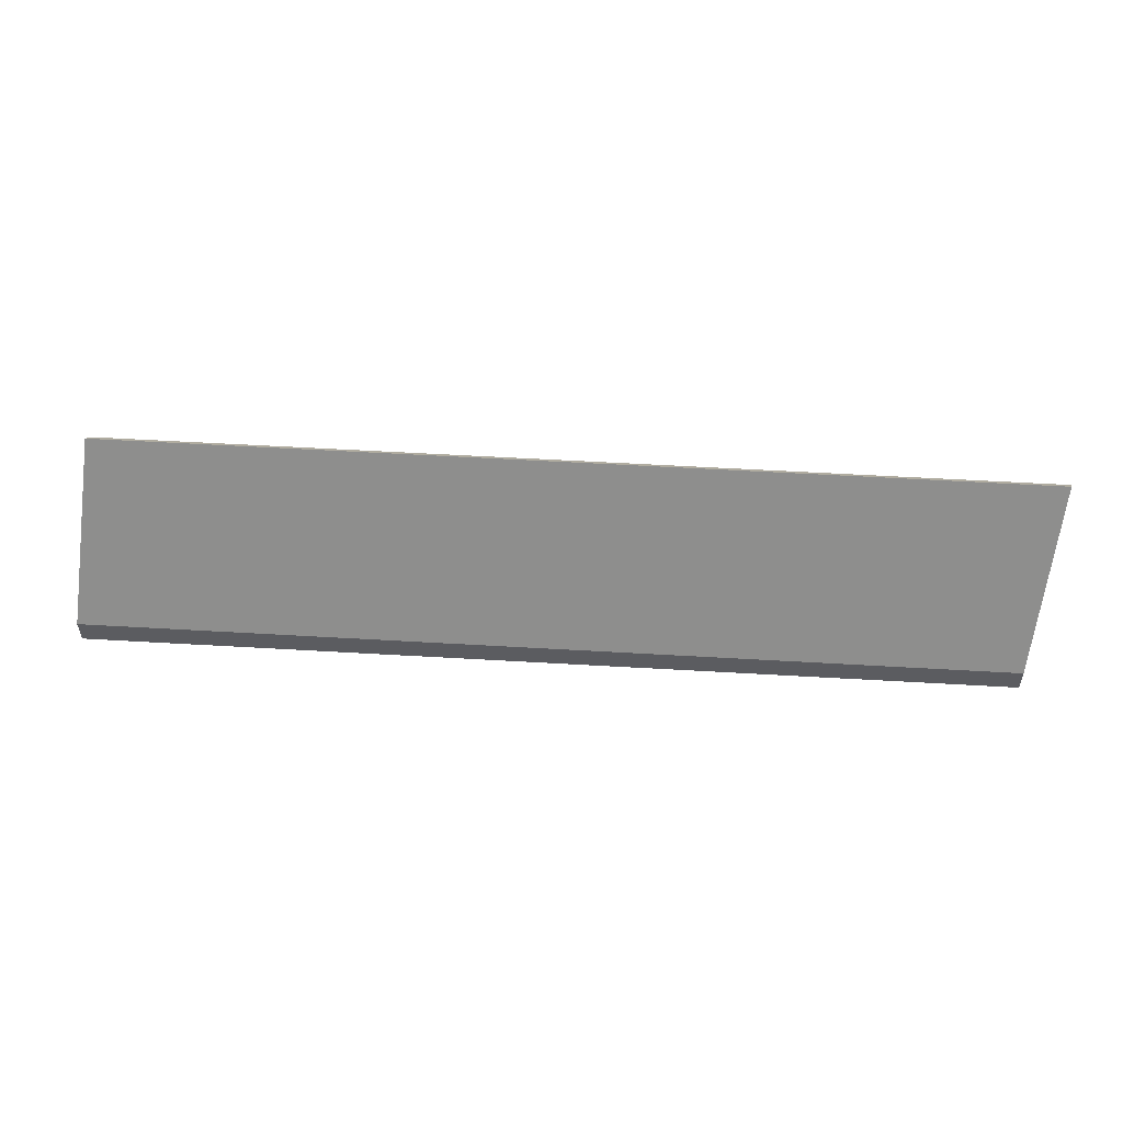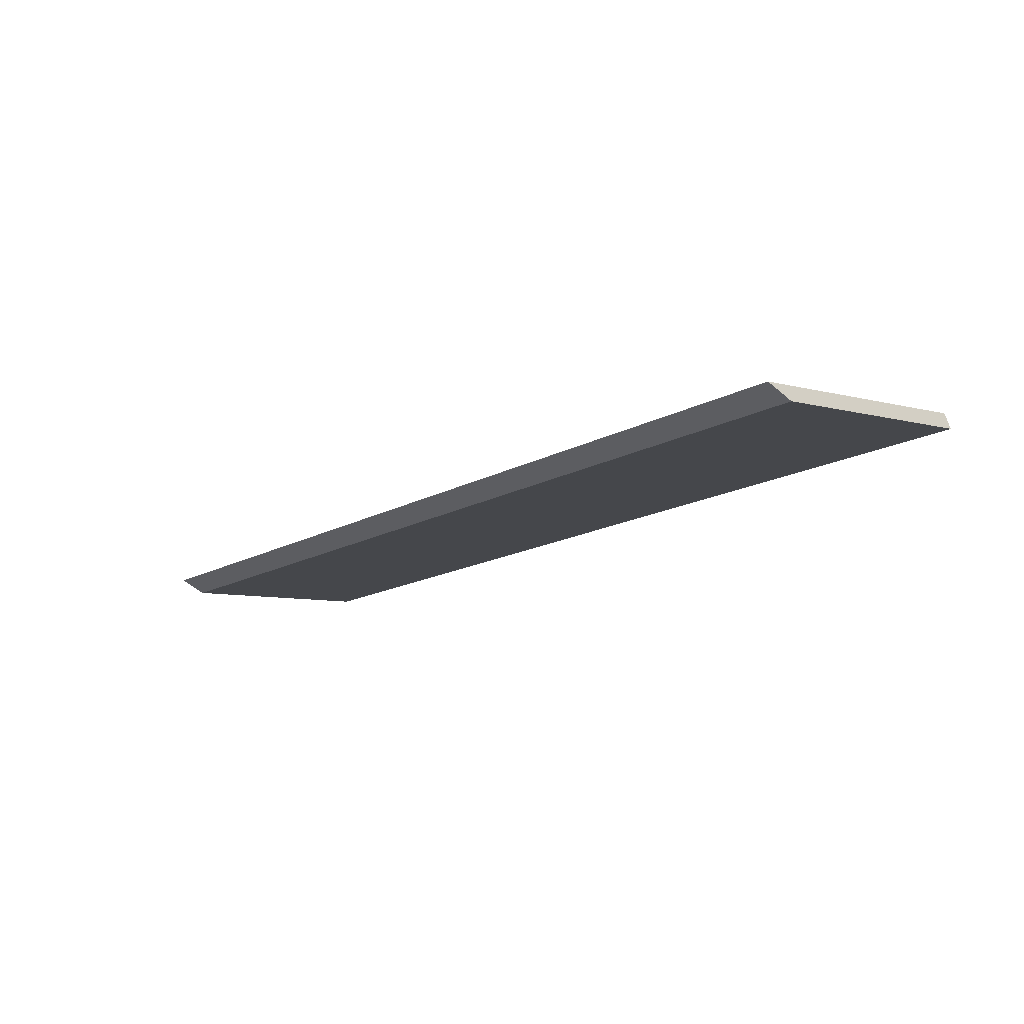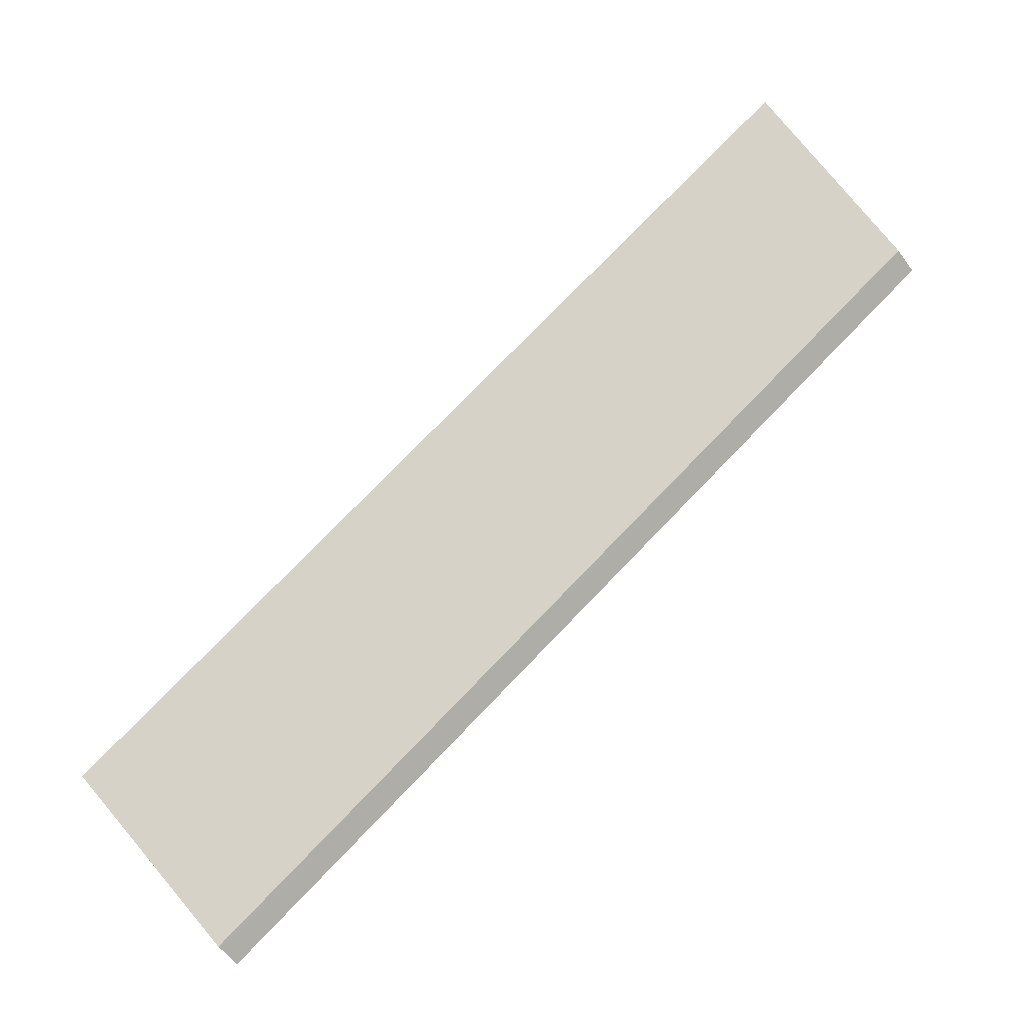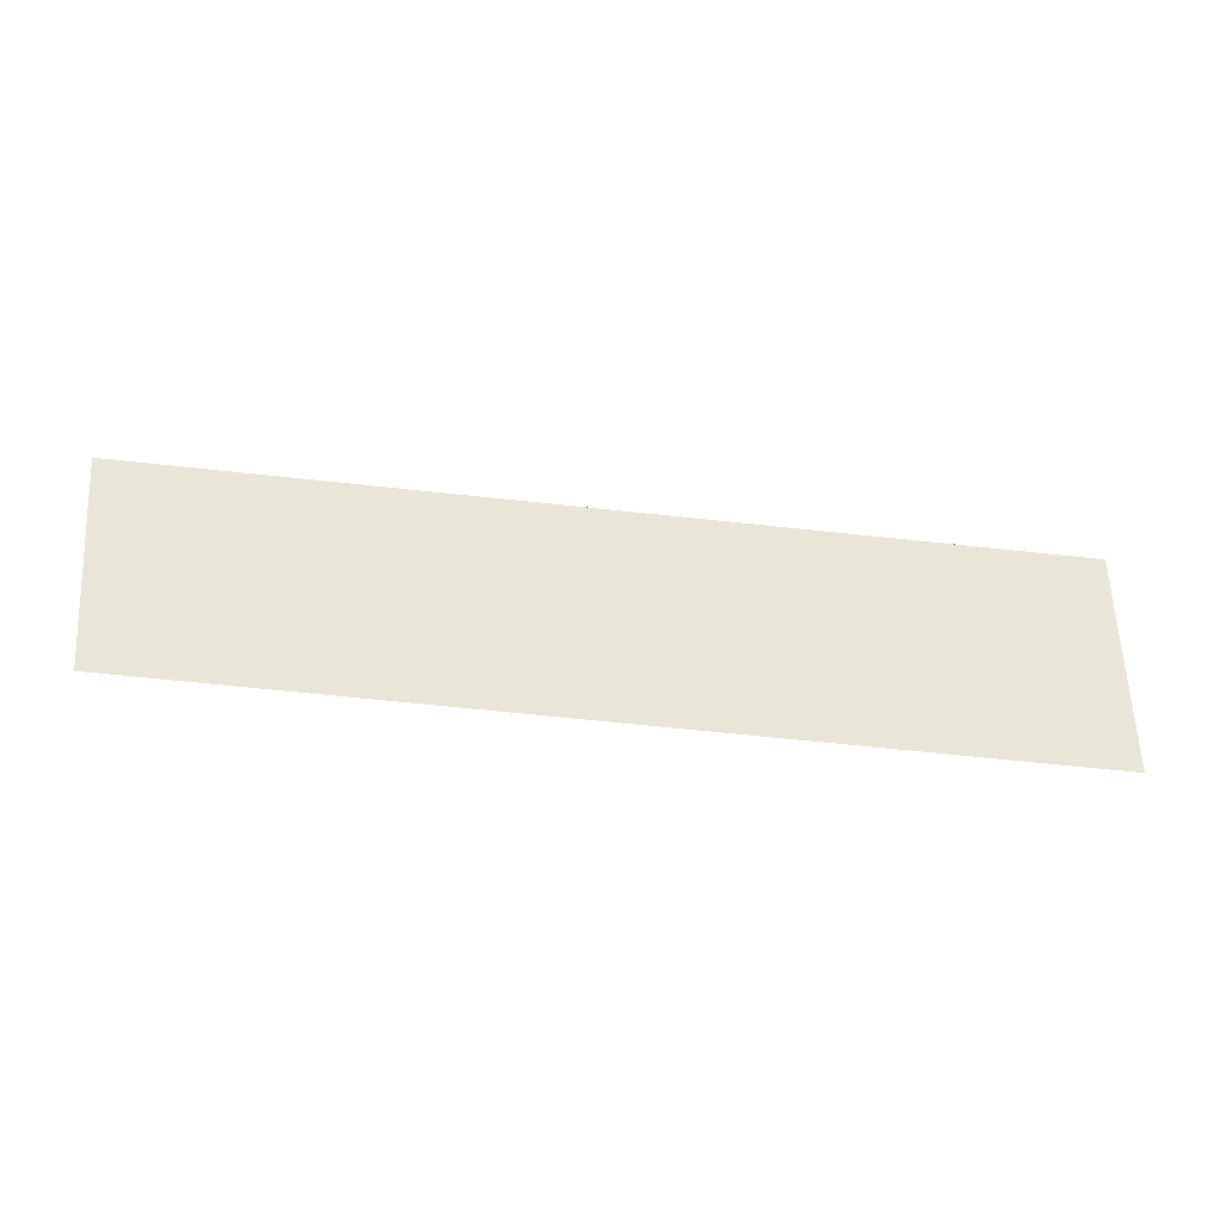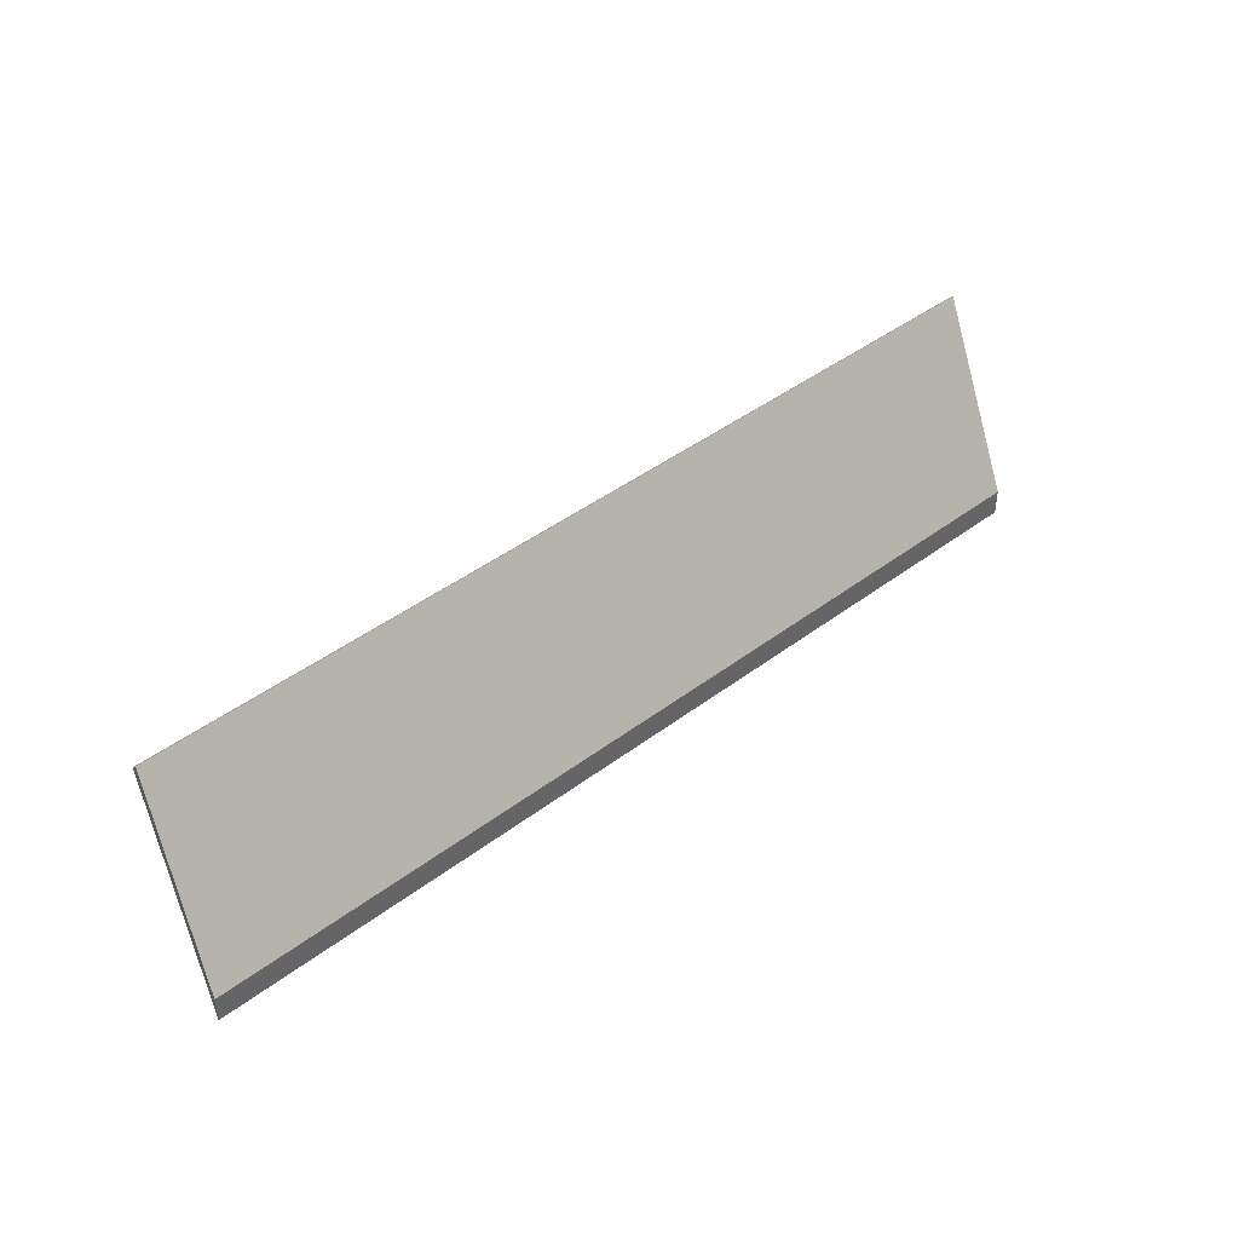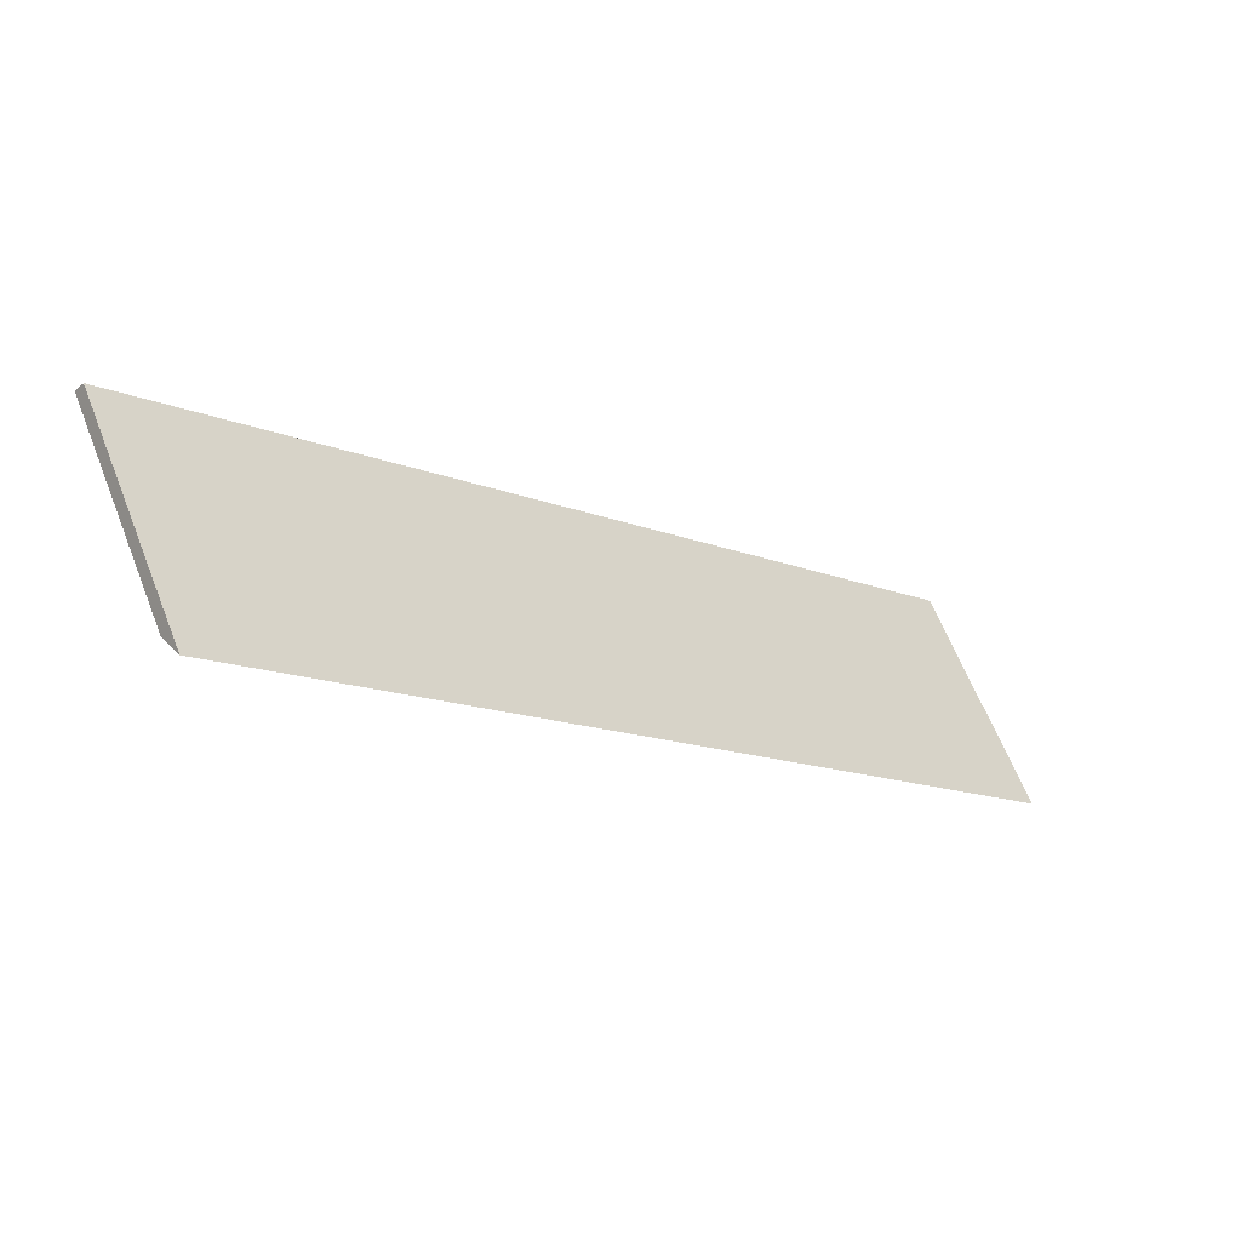
<metadata>
{"format":"obj","ext":"obj","renderer":"f3d","projection":"perspective","resolution":1024,"background":"white","views":[{"elev":54.7,"azim":-145.9,"up":"+Y"},{"elev":-52.2,"azim":46.8,"up":"+Z"},{"elev":-59.6,"azim":-143.6,"up":"+Z"},{"elev":-60.2,"azim":24.1,"up":"+Y"},{"elev":42.5,"azim":168.3,"up":"+Y"},{"elev":33.0,"azim":-35.7,"up":"+Z"}]}
</metadata>
<code>
v 1.033 0.09275 4.453
v 1.027 0.06597 4.438
v 1.142 0.06597 4.371
v 1.147 0.09275 4.386
v 1.146 0.09412 4.385
v 1.147 0.09275 4.386
v 1.142 0.06597 4.371
v 1.142 0.06969 4.371
v 1.142 0.06969 4.371
v 1.142 0.06597 4.371
v 1.027 0.06597 4.438
v 1.027 0.06969 4.438
v 1.027 0.06969 4.438
v 1.027 0.06597 4.438
v 1.033 0.09275 4.453
v 1.032 0.09412 4.452
v 1.032 0.09412 4.452
v 1.033 0.09275 4.453
v 1.147 0.09275 4.386
v 1.146 0.09412 4.385
v 1.146 0.09412 4.385
v 1.142 0.06969 4.371
v 1.027 0.06969 4.438
v 1.032 0.09412 4.452
f 1 2 3
f 1 3 4
f 5 6 7
f 5 7 8
f 9 10 11
f 9 11 12
f 13 14 15
f 13 15 16
f 17 18 19
f 17 19 20
f 21 22 23
f 21 23 24

</code>
